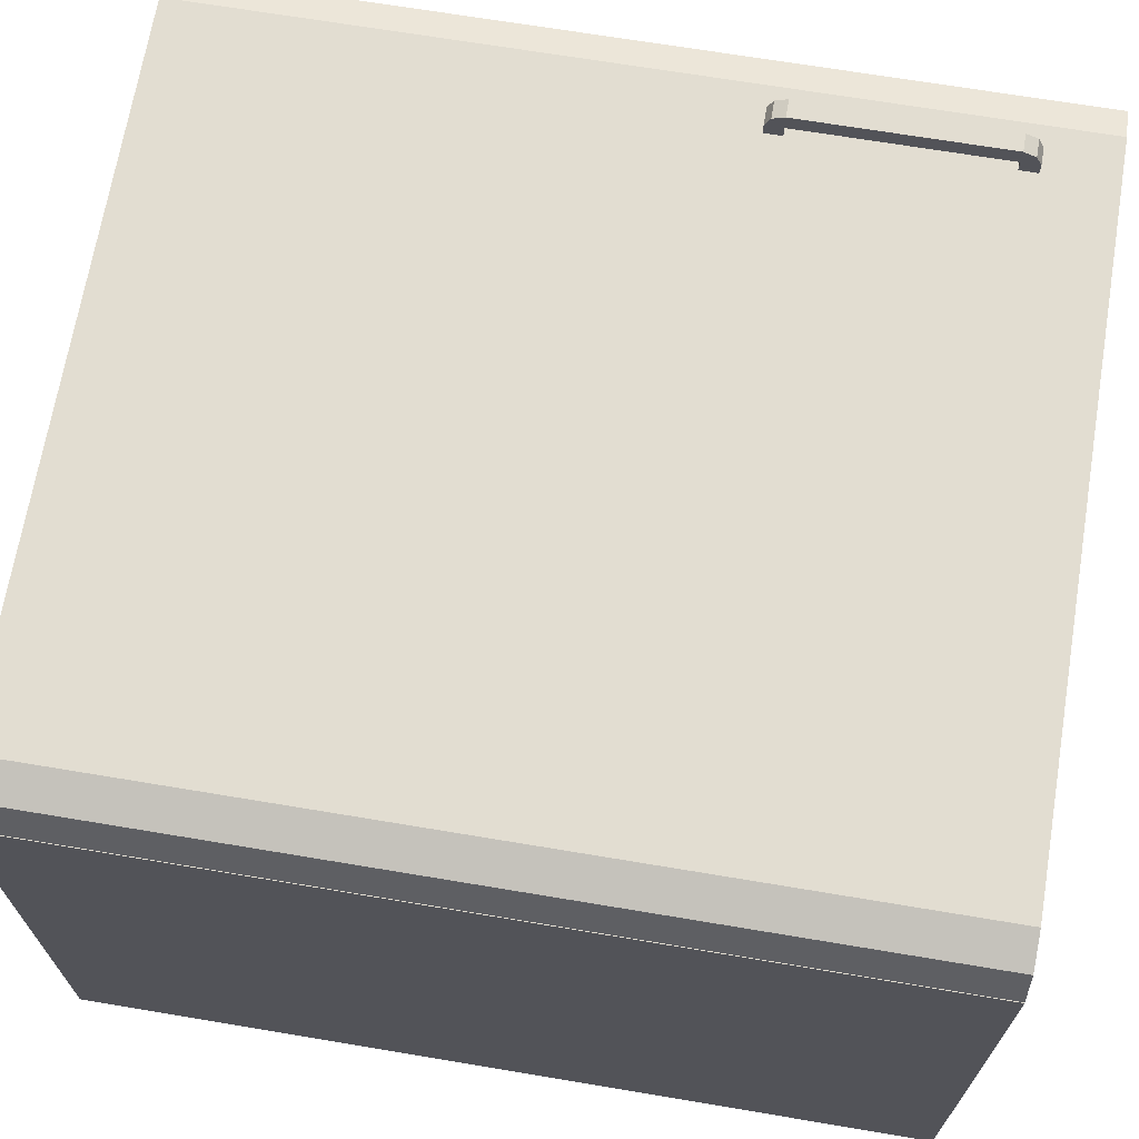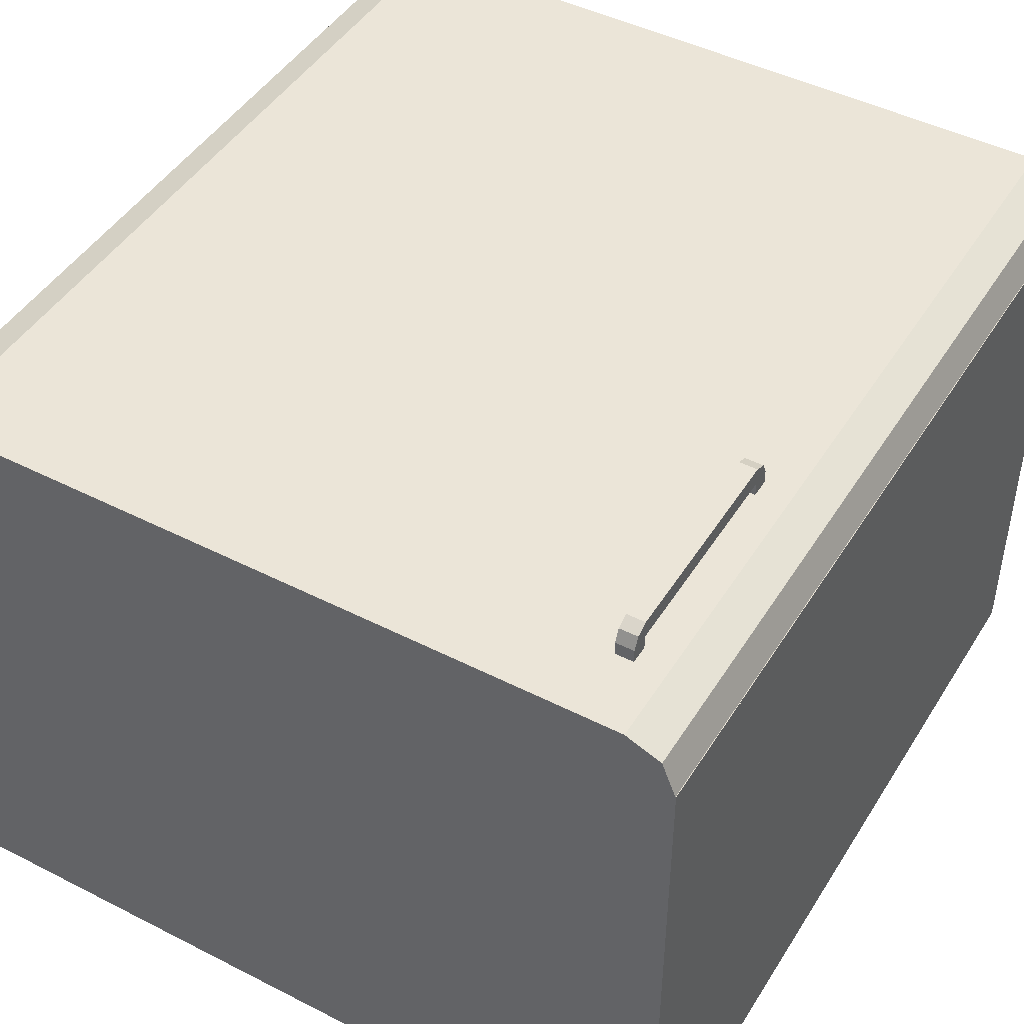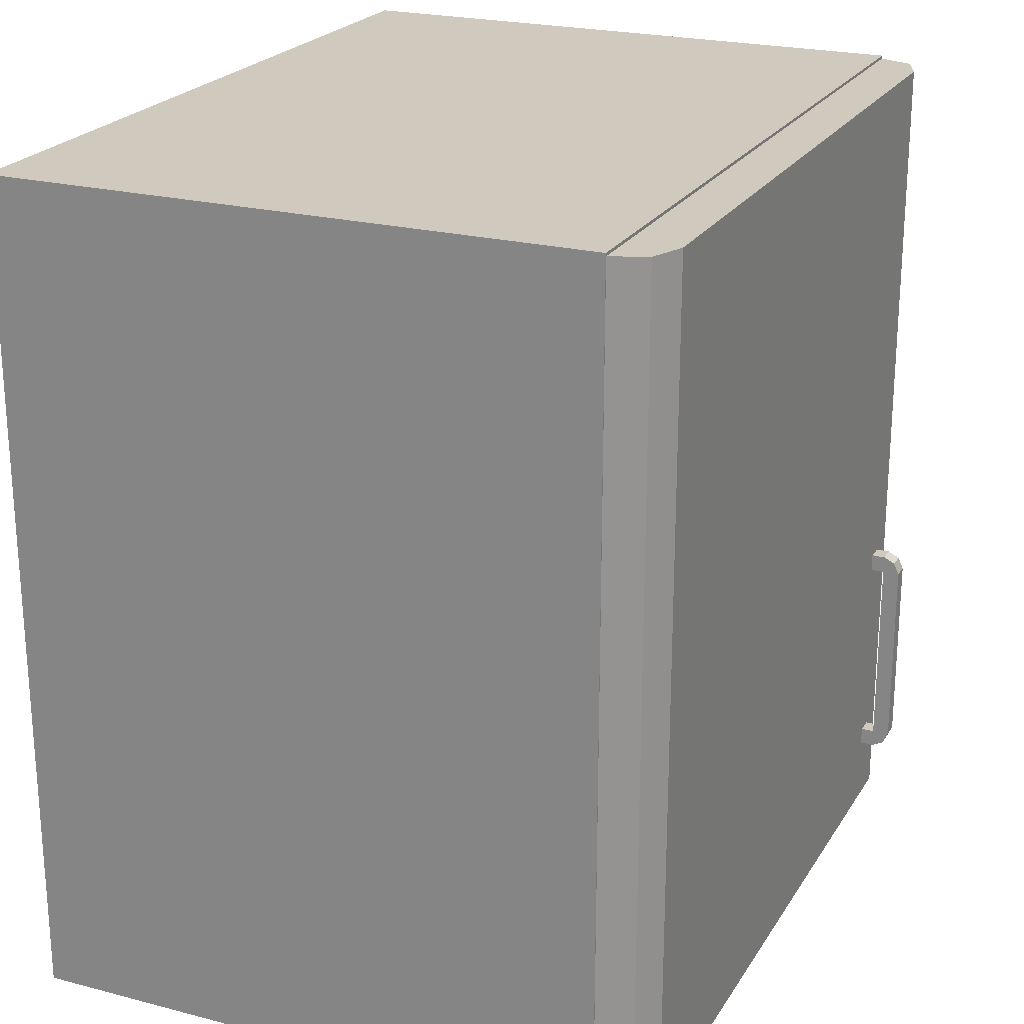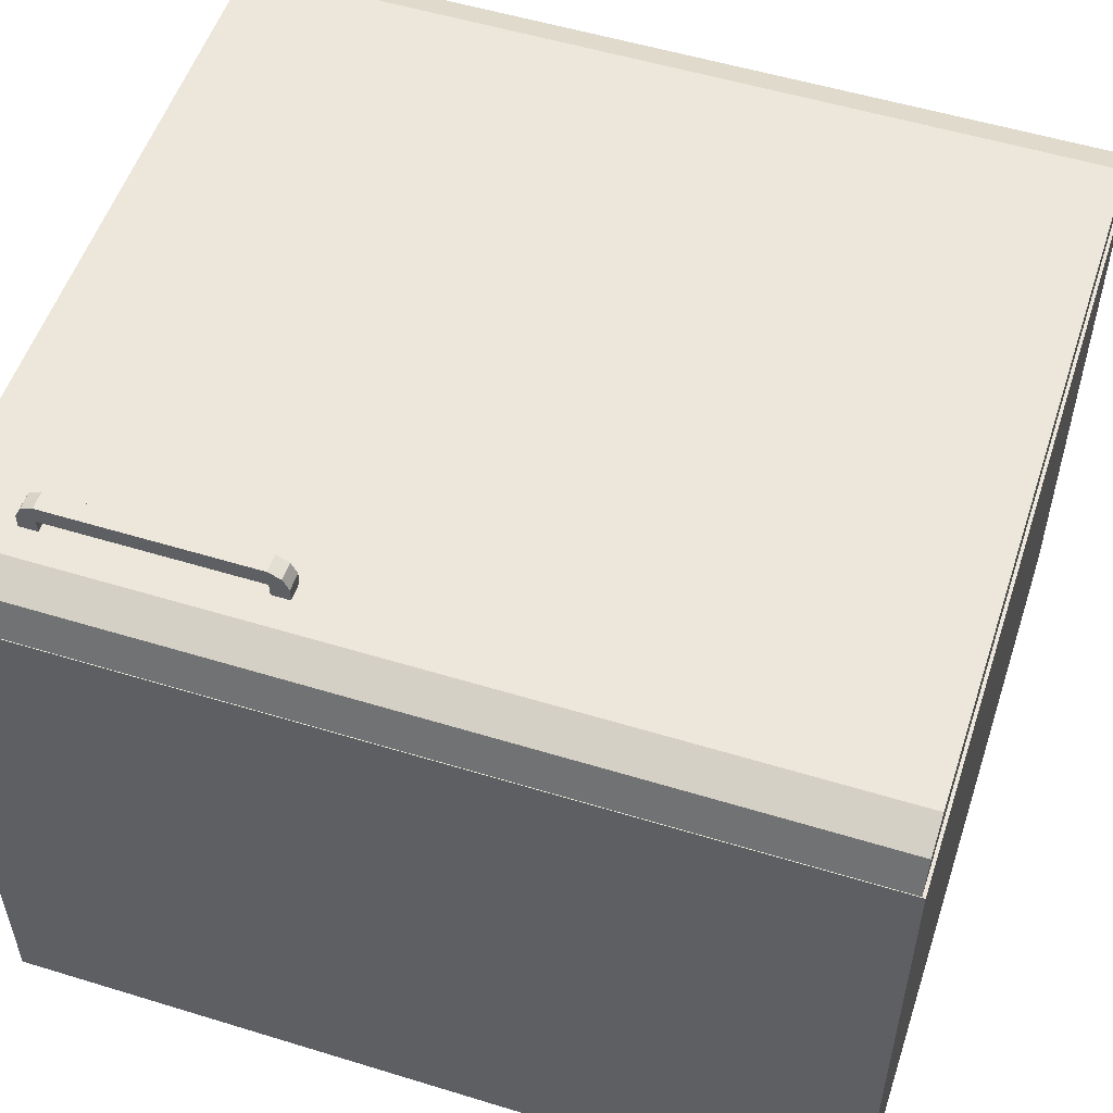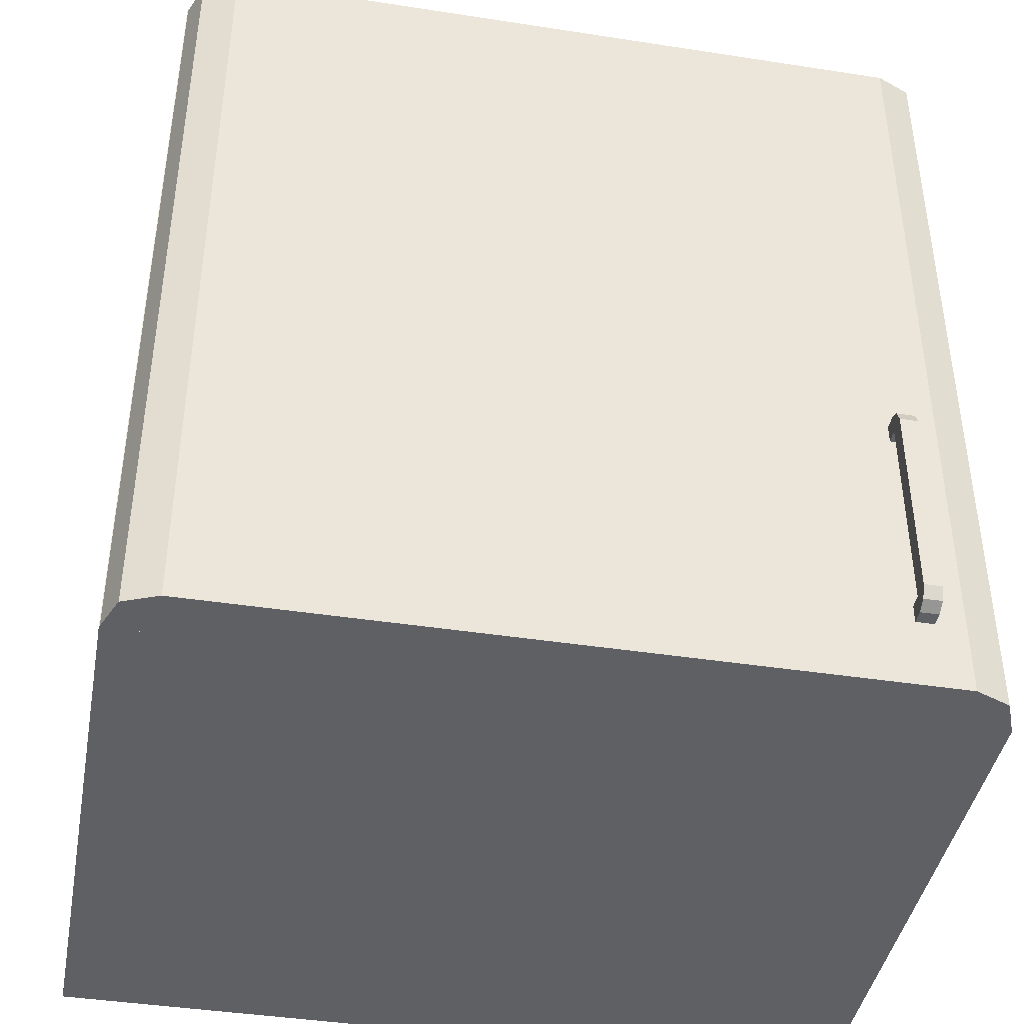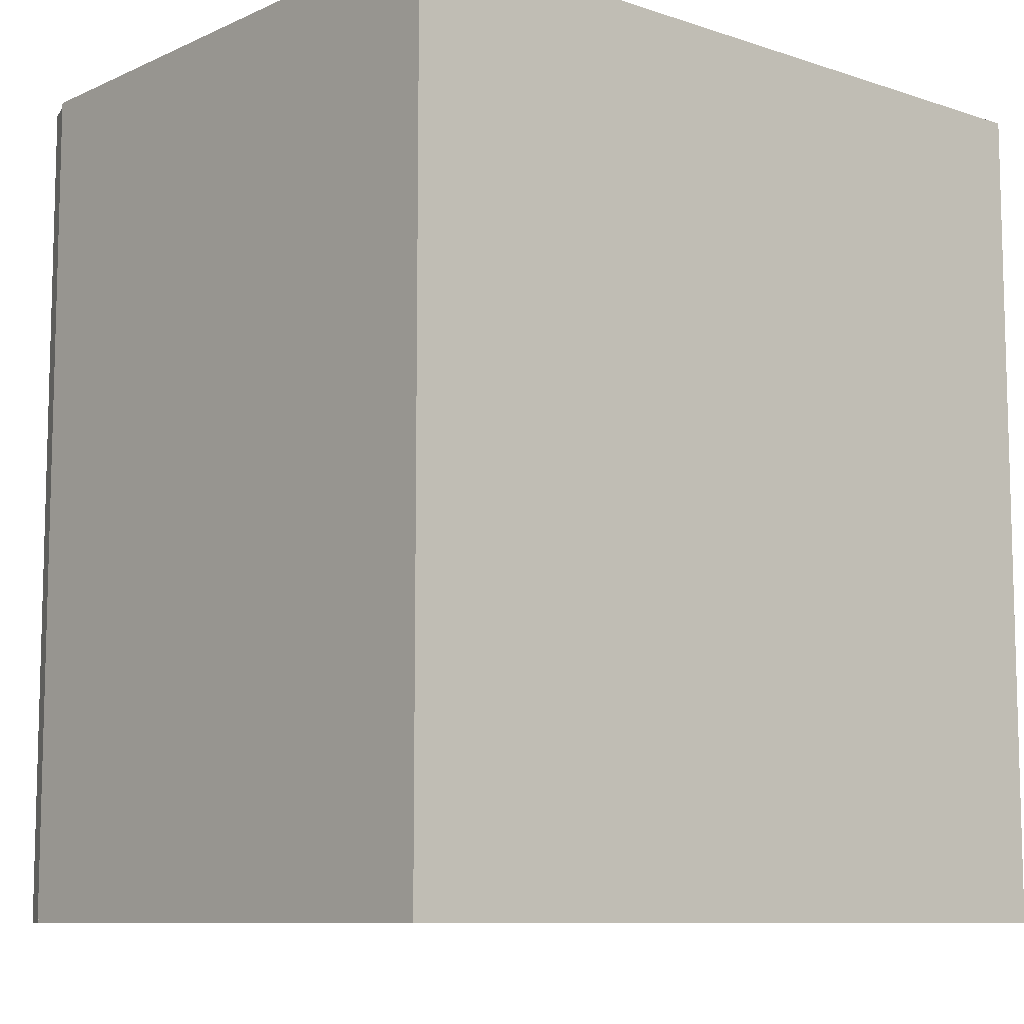
<metadata>
{"format":"obj","ext":"obj","renderer":"f3d","projection":"perspective","resolution":1024,"background":"white","views":[{"elev":68.5,"azim":-80.5,"up":"+Z"},{"elev":45.9,"azim":30.3,"up":"+Z"},{"elev":22.8,"azim":-66.1,"up":"+Y"},{"elev":53.8,"azim":108.1,"up":"+Z"},{"elev":-42.1,"azim":-10.5,"up":"+Y"},{"elev":-9.3,"azim":139.2,"up":"+Y"}]}
</metadata>
<code>
o Cube.120_Cube.148
v -1.038 0.09194 0.001215
v -1.045 0.09194 0.001215
v -1.038 0.2144 0.001215
v -1.045 0.2144 0.001215
v -1.038 0.09194 -0.08521
v -1.045 0.09194 -0.08521
v -1.045 0.2144 -0.08521
v -0.9366 0.09194 0.001215
v -0.9296 0.09194 0.001215
v -0.9366 0.2144 0.001215
v -0.9296 0.2144 0.001215
v -0.9366 0.09194 -0.08521
v -0.9296 0.09194 -0.08521
v -0.9296 0.2144 -0.08521
v -1.038 0.09428 0.001215
v -1.043 0.09428 0.001215
v -1.038 0.2117 0.001215
v -1.043 0.2117 0.001215
v -1.038 0.09428 -0.07451
v -1.043 0.09428 -0.07408
v -1.037 0.09428 -0.07932
v -1.041 0.09428 -0.07782
v -1.038 0.2117 -0.07451
v -1.037 0.2117 -0.07932
v -1.043 0.2117 -0.07408
v -1.041 0.2117 -0.07782
v -0.9366 0.09428 0.001215
v -0.9317 0.09428 0.001215
v -0.9366 0.2117 0.001215
v -0.9317 0.2117 0.001215
v -0.9366 0.09428 -0.07451
v -0.937 0.09428 -0.07932
v -0.9317 0.09428 -0.07408
v -0.9332 0.09428 -0.07782
v -0.9366 0.2117 -0.07451
v -0.9317 0.2117 -0.07408
v -0.937 0.2117 -0.07932
v -0.9332 0.2117 -0.07782
v -1.038 0.2144 -0.0852
v -0.9366 0.2144 -0.0852
v -1.045 0.1549 0.001215
v -1.045 0.1515 0.001215
v -1.045 0.1515 -0.08521
v -1.045 0.1549 -0.08521
v -0.9296 0.1549 -0.08521
v -0.9296 0.1515 -0.08521
v -0.9296 0.1515 0.001215
v -0.9296 0.1549 0.001215
v -1.043 0.1548 0.001215
v -1.043 0.1515 0.001215
v -1.037 0.1548 -0.07932
v -1.037 0.1515 -0.07932
v -1.041 0.1515 -0.07782
v -1.041 0.1548 -0.07782
v -1.043 0.1515 -0.07408
v -1.043 0.1548 -0.07408
v -0.9317 0.1548 -0.07408
v -0.9317 0.1515 -0.07408
v -0.9332 0.1515 -0.07782
v -0.9332 0.1548 -0.07782
v -0.937 0.1515 -0.07932
v -0.937 0.1548 -0.07932
v -0.9317 0.1515 0.001215
v -0.9317 0.1548 0.001215
v -1.038 0.1549 -0.0852
v -1.038 0.1515 -0.08521
v -0.9366 0.1549 -0.0852
v -0.9366 0.1515 -0.08521
f 45 14 11 48
f 41 4 7 44
f 13 9 8 12
f 6 5 1 2
f 5 12 8 1
f 57 64 30 36
f 35 29 17 23
f 49 56 25 18
f 51 62 37 24
f 21 19 31 32
f 25 23 17 18
f 33 31 27 28
f 36 30 29 35
f 20 16 15 19
f 37 35 23 24
f 22 20 19 21
f 37 38 36 35
f 52 53 22 21
f 53 55 20 22
f 33 34 32 31
f 26 24 23 25
f 58 59 34 33
f 59 61 32 34
f 19 15 27 31
f 42 2 16 50
f 11 10 29 30
f 8 9 28 27
f 2 1 15 16
f 3 4 18 17
f 48 11 30 64
f 1 8 27 15
f 10 3 17 29
f 3 10 40 39
f 10 11 14 40
f 7 4 3 39
f 65 39 40 67
f 44 7 39 65
f 45 67 40 14
f 13 12 68 46
f 46 68 67 45
f 6 43 66 5
f 43 44 65 66
f 5 66 68 12
f 66 65 67 68
f 9 47 63 28
f 47 48 64 63
f 4 41 49 18
f 41 42 50 49
f 38 37 62 60
f 36 38 60 57
f 26 25 56 54
f 24 26 54 51
f 21 32 61 52
f 16 20 55 50
f 56 49 64 57
f 33 28 63 58
f 49 50 63 64
f 2 42 43 6
f 42 41 44 43
f 13 46 47 9
f 46 45 48 47
f 54 56 57 60
f 51 54 60 62
f 58 63 50 55
f 59 58 55 53
f 61 59 53 52
o Cube.121_Cube.149
v -1.038 0.09194 0.000986
v -1.038 0.09194 0.008215
v -1.045 0.09194 0.000986
v -1.043 0.09194 0.006165
v -1.038 0.214 0.008215
v -1.038 0.214 0.000986
v -1.045 0.214 0.000986
v -1.043 0.214 0.006165
v -0.9366 0.09194 0.000986
v -0.9296 0.09194 0.000986
v -0.9366 0.09194 0.008215
v -0.9316 0.09194 0.006165
v -0.9366 0.214 0.000986
v -0.9366 0.214 0.008215
v -0.9296 0.214 0.000986
v -0.9316 0.214 0.006165
v -1.038 0.09412 0.000986
v -1.037 0.09412 0.00602
v -1.043 0.09412 0.000986
v -1.041 0.09412 0.004518
v -1.037 0.2118 0.00602
v -1.038 0.2118 0.000986
v -1.043 0.2118 0.000986
v -1.041 0.2118 0.004518
v -0.9366 0.09412 0.000986
v -0.9318 0.09412 0.000986
v -0.937 0.09412 0.00602
v -0.9332 0.09412 0.004518
v -0.9366 0.2118 0.000986
v -0.937 0.2118 0.00602
v -0.9318 0.2118 0.000986
v -0.9332 0.2118 0.004518
v -0.9434 0.1338 0.01267
v -0.9434 0.1355 0.01187
v -0.9434 0.1338 0.007645
v -0.9434 0.1363 0.007645
v -0.9408 0.1338 0.01267
v -0.9408 0.1355 0.01187
v -0.9408 0.1338 0.007645
v -0.9408 0.1363 0.007645
v -0.9434 0.1338 0.01016
v -0.9434 0.1363 0.01016
v -0.9408 0.1338 0.01016
v -0.9408 0.1363 0.01016
v -0.9434 0.1029 0.01187
v -0.9434 0.1047 0.01267
v -0.9434 0.1021 0.007645
v -0.9434 0.1047 0.007645
v -0.9408 0.1029 0.01187
v -0.9408 0.1047 0.01267
v -0.9408 0.1021 0.007645
v -0.9408 0.1047 0.007645
v -0.9434 0.1021 0.01016
v -0.9434 0.1047 0.01016
v -0.9408 0.1021 0.01016
v -0.9408 0.1047 0.01016
f 79 82 73 70
f 82 81 74 73
f 79 70 69 77
f 70 73 76 72
f 72 76 75 71
f 80 79 77 78
f 84 83 81 82
f 82 79 80 84
f 84 80 78 83
f 72 71 69 70
f 76 73 74 75
f 95 86 89 98
f 98 89 90 97
f 95 93 85 86
f 86 88 92 89
f 88 87 91 92
f 96 94 93 95
f 100 98 97 99
f 98 100 96 95
f 100 99 94 96
f 88 86 85 87
f 92 91 90 89
f 71 75 91 87
f 81 83 99 97
f 78 77 93 94
f 69 71 87 85
f 75 74 90 91
f 83 78 94 99
f 77 69 85 93
f 74 81 97 90
f 109 110 104 103
f 103 104 108 107
f 111 112 106 105
f 105 106 102 101
f 111 124 122 109
f 112 110 102 106
f 108 104 110 112
f 103 107 111 109
f 107 108 112 111
f 101 102 110 109
f 121 122 116 115
f 115 116 120 119
f 123 124 118 117
f 117 118 114 113
f 121 123 117 113
f 109 122 114 101
f 120 116 122 124
f 115 119 123 121
f 119 120 124 123
f 113 114 122 121
f 105 118 124 111
f 101 114 118 105

</code>
